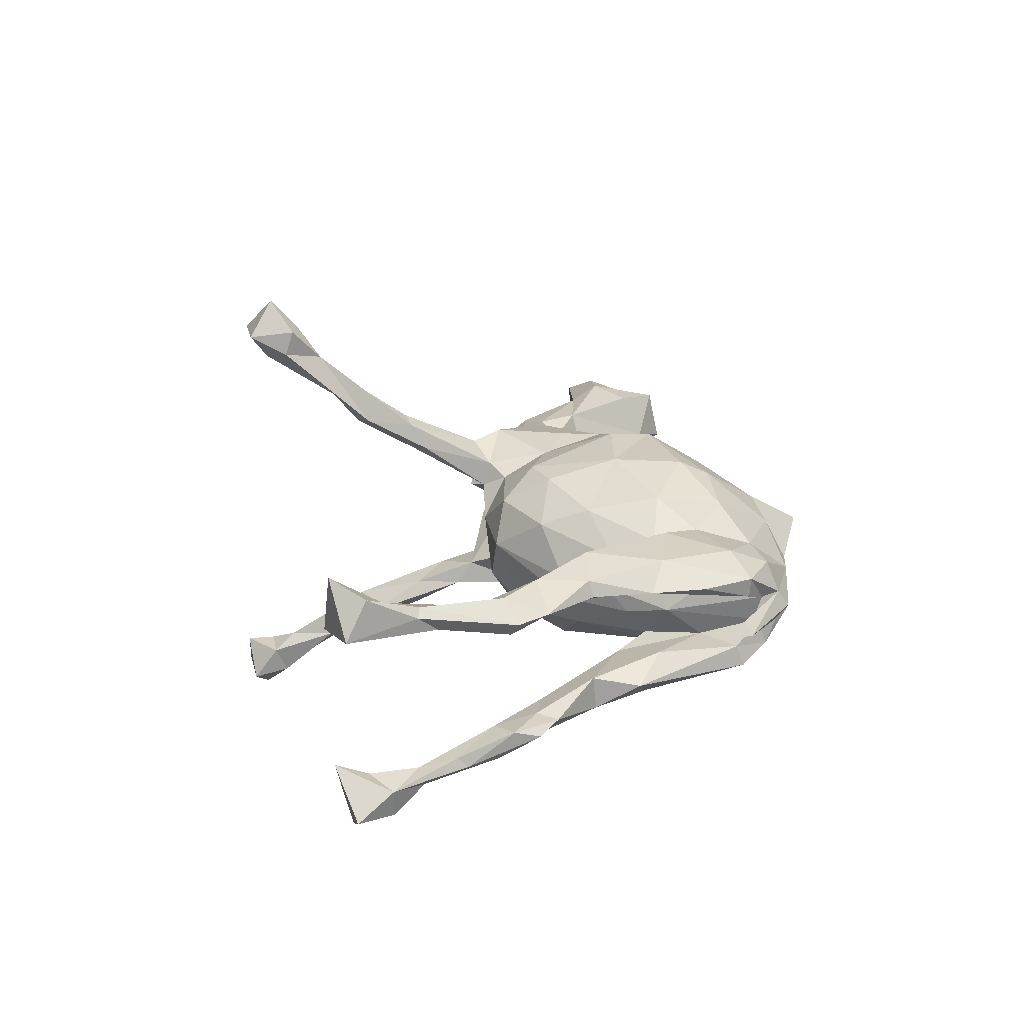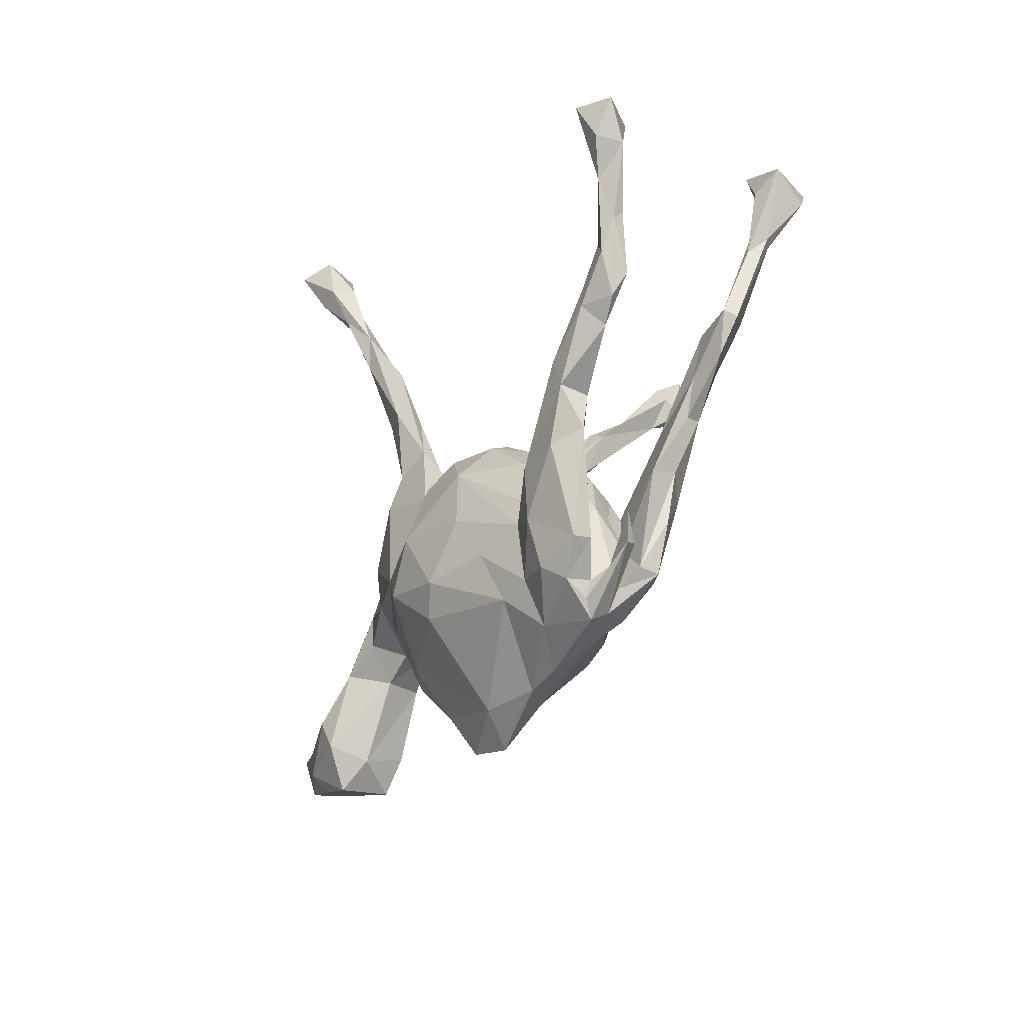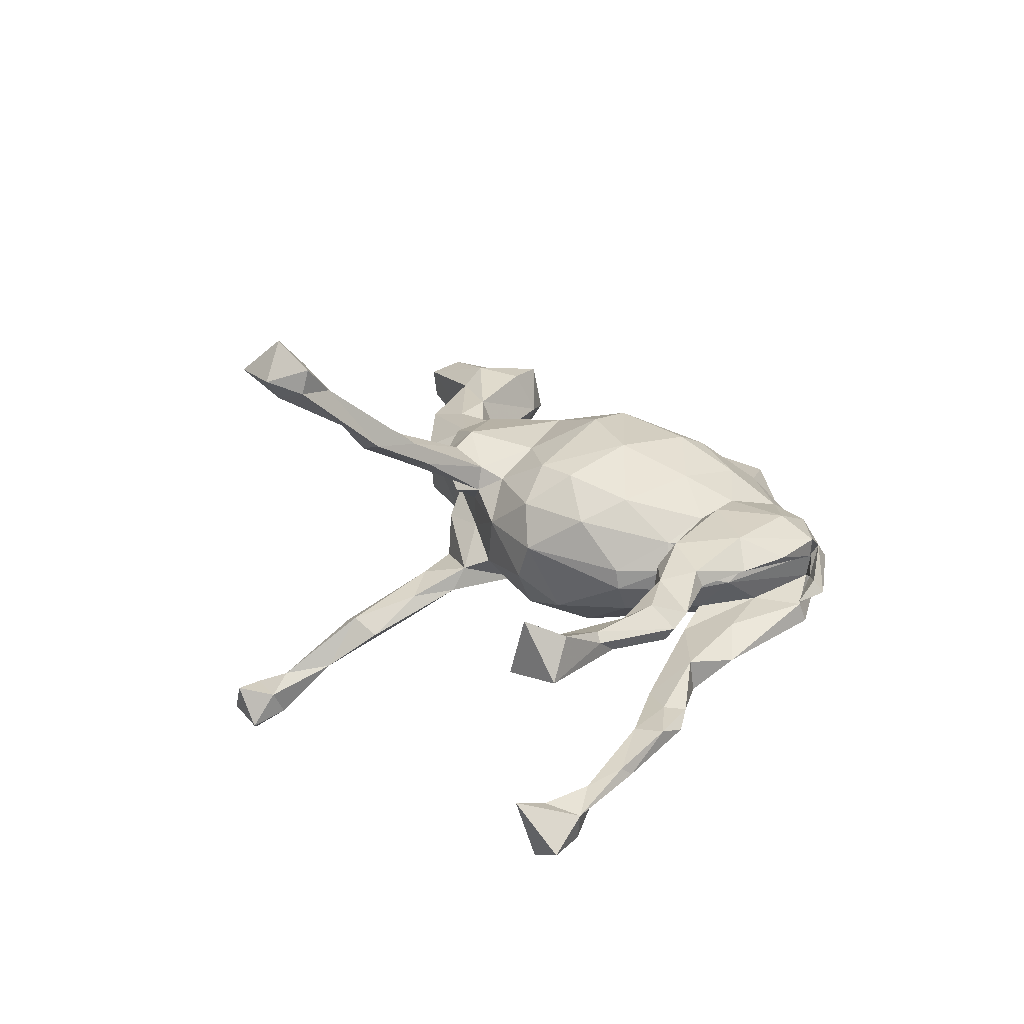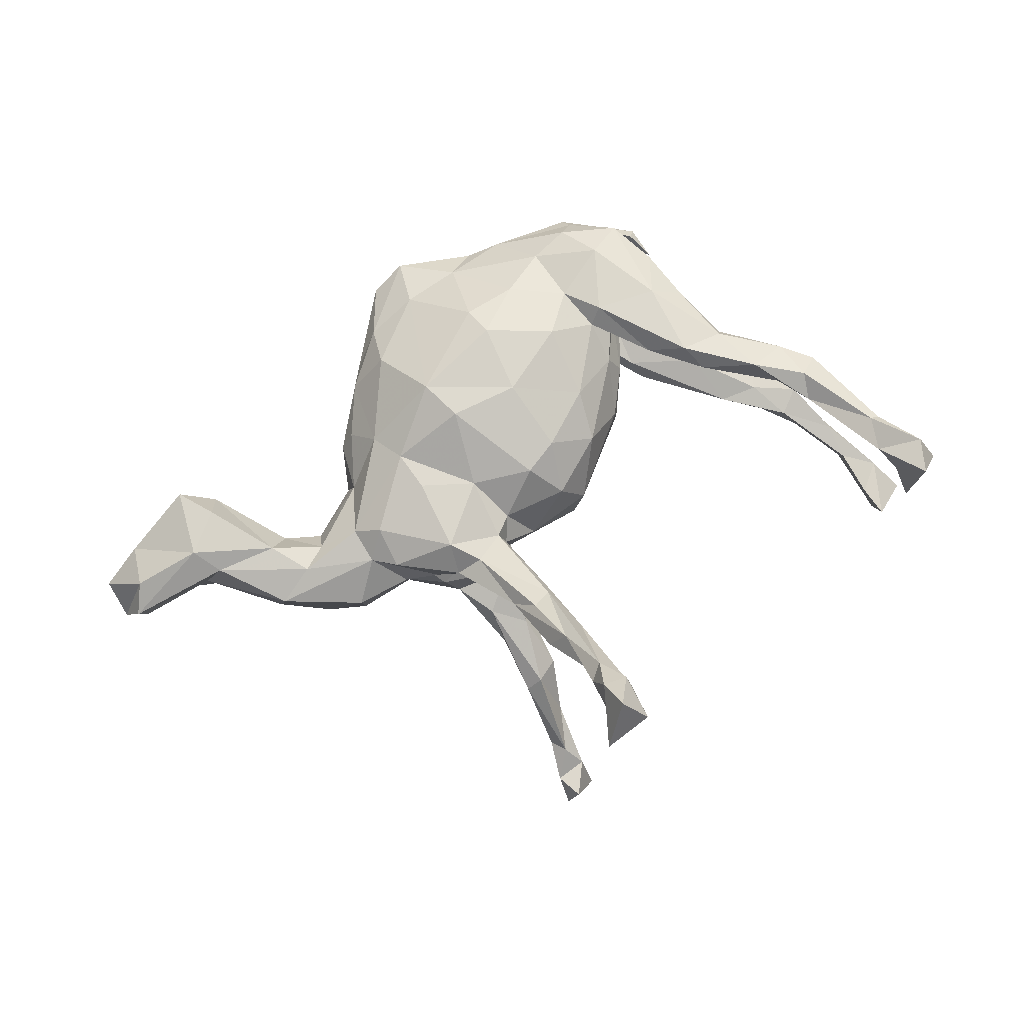
<metadata>
{"format":"obj","ext":"obj","renderer":"f3d","projection":"perspective","resolution":1024,"background":"white","views":[{"elev":22.9,"azim":-87.0,"up":"+Z"},{"elev":-42.9,"azim":-119.0,"up":"+Y"},{"elev":26.2,"azim":-110.7,"up":"+Z"},{"elev":79.8,"azim":157.5,"up":"+Z"}]}
</metadata>
<code>
v 0.1517 0.6562 -0.4231
v 0.1649 0.6939 -0.3716
v 0.1102 0.6051 -0.3712
v 0.1543 0.6013 -0.3711
v 0.09938 0.6725 -0.388
v 0.1058 0.6271 -0.3255
v 0.1652 0.6423 -0.3218
v 0.1409 0.6908 -0.3152
v 0.1268 0.5483 -0.3263
v 0.1368 0.4495 -0.2643
v 0.1592 0.4428 -0.2096
v 0.1527 0.5622 -0.3075
v -0.705 0.355 -0.2587
v 0.1067 0.5036 -0.2809
v 0.1307 0.5903 -0.294
v -0.7206 0.2791 -0.2289
v -0.767 0.3385 -0.2224
v 0.1155 0.3177 -0.2034
v 0.1145 -0.1672 -0.1955
v 0.09982 0.2274 -0.149
v 0.1658 0.2027 -0.1637
v -0.6838 0.3273 -0.1673
v 0.05348 -0.07605 -0.202
v -0.01439 -0.2252 -0.1814
v 0.08485 0.4071 -0.2149
v 0.1276 0.437 -0.1899
v -0.6623 0.1497 -0.1606
v 0.09662 0.08859 -0.1427
v -0.6693 0.2287 -0.1942
v -0.6221 0.09788 -0.1638
v 0.1663 0.3283 -0.1911
v 0.2041 0.1451 -0.1705
v 0.2196 -0.03416 -0.1551
v 0.1711 -0.2775 -0.1111
v 0.1699 0.2662 -0.1321
v 0.2275 -0.1573 -0.1279
v -0.5408 0.03502 -0.1598
v -0.7297 0.2781 -0.1771
v -0.4374 -0.01453 -0.1586
v -0.4469 -0.07505 -0.1494
v -0.09098 -0.1256 -0.1687
v 0.01816 0.03905 -0.1764
v -0.0879 -0.004784 -0.1661
v -0.6701 0.2392 -0.16
v -0.3012 -0.1574 -0.1415
v -0.6029 0.1336 -0.1594
v -0.6641 0.1701 -0.1427
v -0.4714 0.02958 -0.1226
v -0.5992 0.02244 -0.1301
v -0.5471 0.07349 -0.1593
v 0.1093 0.311 -0.1527
v -0.1369 -0.2358 -0.1414
v 0.3617 0.02375 -0.1069
v -0.6936 0.3872 -0.1461
v 0.322 0.07972 -0.1365
v -0.2905 -0.2658 -0.1302
v -0.2279 -0.2221 -0.1147
v -0.2181 -0.337 -0.09536
v -0.01841 0.09913 -0.1399
v 0.3029 0.1391 -0.1276
v -0.6208 0.0695 -0.1116
v -0.3317 -0.08515 -0.1314
v -0.3152 -0.1158 -0.09478
v -0.2895 -0.3654 -0.1033
v -0.3903 -0.1693 -0.1391
v -0.5538 -0.007604 -0.1188
v -0.5426 0.03268 -0.1122
v 0.02757 -0.2734 -0.16
v -0.3763 -0.3525 -0.0879
v 0.1079 0.199 -0.1058
v -0.5808 0.1086 -0.1202
v -0.2486 -0.1796 -0.1009
v 0.2167 0.1957 -0.125
v 0.759 -0.1312 -0.06371
v 0.6646 -0.06721 -0.09084
v 0.3206 -0.04471 -0.09539
v 0.3659 0.08445 -0.1005
v -0.4411 -0.06918 -0.09074
v 0.4884 0.03257 -0.06181
v 0.4145 0.1628 -0.05806
v 0.4624 0.07731 -0.07885
v 0.5773 0.09245 -0.0513
v -0.4441 -0.1577 -0.1028
v 0.5772 0.008508 -0.07231
v 0.7298 -0.01494 -0.06492
v 0.6431 -0.1318 -0.07694
v 0.4863 0.1417 -0.05174
v -0.37 -0.1929 -0.0684
v 0.1646 0.1523 -0.03798
v -0.1145 0.07382 -0.1057
v -0.2043 -0.03562 -0.08752
v 0.07943 0.1547 -0.08181
v -0.2729 -0.1667 -0.07286
v 0.7821 -0.05922 -0.05903
v 0.258 -0.241 -0.05719
v 0.5167 -0.02596 -0.005341
v -0.3726 -0.3391 -0.05059
v -0.3082 -0.2717 -0.05602
v 0.6849 -0.2003 -0.0244
v -0.1572 -0.3419 -0.1039
v -0.317 -0.3972 -0.06858
v -0.2036 -0.4125 -0.04883
v 0.6512 0.0067 -0.05702
v 0.8405 0.00947 -0.02517
v -0.2296 -0.008039 -0.02486
v 0.03044 -0.435 -0.03299
v 0.7002 -0.009192 -0.02744
v 0.1735 -0.3595 -0.03542
v 0.7909 -0.1362 -0.01265
v -0.2876 -0.1298 -0.02364
v -0.06895 0.1438 -0.04734
v 0.2416 0.1819 -0.04589
v -0.3173 -0.3808 -0.02002
v 0.4463 -0.002346 -0.005362
v 0.3055 0.1439 -0.06635
v -0.09318 0.1338 0.02625
v -0.3535 -0.3687 -0.002508
v -0.2859 -0.4398 -0.002469
v -0.306 -0.4143 -0.02326
v -0.4177 -0.3642 -0.005981
v -0.3183 -0.2065 -0.004392
v -0.4307 -0.3034 -0.009833
v 0.3146 0.1568 0.02928
v 0.07536 -0.4741 0.02737
v -0.07034 -0.4459 0.002285
v 0.2381 -0.3074 -0.000989
v 0.3565 -0.07161 -0.01084
v 0.3337 -0.1599 -0.003494
v 0.6206 -0.1585 -0.001722
v -0.2709 -0.08991 0.01876
v -0.1348 -0.4446 0.008701
v -0.2926 -0.4186 0.02906
v -0.4048 -0.3492 0.01706
v 0.1635 0.1544 0.02704
v 0.6814 -0.1798 0.0739
v 0.8909 -0.07701 -0.00037
v 0.1416 -0.4505 0.002559
v 0.2693 0.1484 0.001376
v 0.1824 -0.3554 0.04332
v 0.3441 -0.06112 0.04541
v 0.8829 -0.007212 -0.02955
v 0.6331 -0.1178 0.08285
v 0.8536 0.01209 0.02782
v -0.2974 -0.1953 0.03349
v 0.8112 -0.1176 0.03471
v -0.2226 -0.004509 0.01311
v 0.08687 -0.3854 0.06749
v -0.3245 -0.385 0.03102
v -0.01977 -0.4087 0.05927
v 0.4187 0.1685 0.04234
v 0.3071 -0.1691 0.03868
v -0.3668 -0.358 0.05071
v 0.563 0.1064 0.04892
v 0.8249 -0.04066 0.05714
v 0.2623 -0.2637 0.03151
v -0.2648 -0.3961 0.07726
v 0.1458 0.2008 0.0598
v -0.3123 -0.2775 0.05266
v -0.2491 -0.1047 0.0698
v -0.2772 -0.1659 0.07268
v 0.4512 0.03 0.05329
v 0.6622 -0.001799 0.06473
v 0.1921 -0.2792 0.09993
v 0.4955 0.06554 0.07163
v 0.546 -0.002747 0.07044
v 0.2522 0.1753 0.04918
v -0.1486 0.04123 0.09532
v 0.6968 -0.05146 0.08944
v 0.03309 0.1643 0.03101
v -0.3674 -0.3605 0.08739
v -0.3966 -0.1419 0.06991
v 0.3655 0.1023 0.08997
v -0.5116 0.0062 0.09334
v -0.4118 -0.2738 0.08481
v 0.07573 0.1255 0.1043
v -0.5531 0.07489 0.08877
v 0.202 0.1964 0.07447
v -0.1921 -0.3675 0.08299
v -0.6277 0.07544 0.08859
v -0.4799 -0.06792 0.09554
v 0.2681 -0.1266 0.1062
v 0.3758 0.03443 0.09465
v -0.3898 -0.04674 0.09097
v -0.5818 0.01199 0.1069
v -0.1097 -0.3088 0.1331
v 0.09707 0.1707 0.07801
v -0.3806 -0.1936 0.1277
v -0.4407 -0.1759 0.08768
v -0.3067 -0.3228 0.118
v 0.3225 0.1347 0.1125
v -0.3274 -0.08333 0.1096
v -0.635 0.0613 0.1112
v -0.2404 -0.1806 0.1057
v -0.5968 0.0902 0.145
v -0.1578 -0.05053 0.1321
v -0.2116 -0.26 0.1186
v -0.04693 0.1208 0.1024
v -0.676 0.1998 0.1189
v -0.4152 -0.005115 0.1187
v 0.3281 0.05692 0.1266
v -0.3911 -0.05192 0.1454
v -0.2644 -0.2015 0.1334
v 0.2327 -0.06517 0.143
v -0.5116 0.03535 0.1428
v 0.1156 0.04422 0.1445
v 0.109 0.1589 0.1225
v -0.7179 0.3232 0.1181
v -0.4722 -0.05778 0.1246
v -0.6896 0.3428 0.1437
v -0.01021 -0.2889 0.1558
v -0.5878 0.1403 0.1242
v 0.2128 0.199 0.1206
v -0.6748 0.2429 0.1283
v 0.2078 0.1457 0.1592
v -0.1514 -0.185 0.1592
v 0.2158 0.009416 0.1507
v 0.1369 0.3089 0.1858
v -0.06156 0.0298 0.157
v -0.6911 0.3968 0.1226
v 0.1638 0.1947 0.1498
v -0.6981 0.2326 0.15
v -0.02637 -0.2326 0.1858
v 0.06485 0.2886 0.1699
v -0.7722 0.3483 0.135
v 0.001484 0.06588 0.1579
v 0.132 -0.1704 0.185
v -0.6799 0.2312 0.163
v 0.09924 -0.09261 0.196
v -0.02929 -0.1002 0.1897
v 0.1181 0.3134 0.1634
v -0.6677 0.2964 0.164
v 0.08089 0.3133 0.1632
v 0.06663 0.4241 0.2259
v -0.7437 0.3153 0.2044
v 0.1015 0.333 0.2277
v 0.03478 0.4023 0.2393
v -0.7189 0.3822 0.2335
v 0.1066 0.4157 0.2477
v 0.06766 0.3162 0.218
v 0.07429 0.4175 0.2932
v 0.04055 0.4963 0.3722
v 0.04153 0.4728 0.2928
v 0.0646 0.4887 0.3123
v 0.06571 0.5245 0.3647
v 0.02269 0.601 0.3785
v 0.001219 0.6283 0.4239
v 0.003128 0.5594 0.3877
v 0.009588 0.5449 0.4326
v 0.06194 0.5909 0.3863
v 0.08905 0.6513 0.4193
v 0.05335 0.5426 0.431
v 0.03977 0.5916 0.4886
f 231 213 209
f 206 220 239
f 203 205 228
f 209 237 231
f 221 227 234
f 224 221 234
f 227 231 234
f 211 231 227
f 233 232 236
f 230 232 233
f 236 232 223
f 220 235 239
f 220 217 235
f 215 229 195
f 218 195 229
f 225 218 229
f 225 229 228
f 205 225 228
f 229 215 222
f 228 229 226
f 229 222 226
f 226 203 228
f 234 231 237
f 117 132 148
f 233 242 243
f 223 239 236
f 233 236 242
f 19 23 33
f 23 41 43
f 23 24 41
f 41 24 52
f 32 60 55
f 33 32 55
f 33 28 32
f 23 28 33
f 23 42 28
f 45 56 65
f 32 73 60
f 42 43 59
f 23 43 42
f 40 45 65
f 32 21 73
f 21 31 73
f 21 32 28
f 28 42 59
f 43 90 59
f 45 39 62
f 40 39 45
f 31 35 73
f 18 21 20
f 37 39 40
f 35 26 51
f 11 26 35
f 31 11 35
f 18 31 21
f 14 18 25
f 74 75 94
f 94 75 85
f 75 74 86
f 106 34 108
f 85 75 103
f 84 75 86
f 34 36 95
f 68 34 106
f 100 68 106
f 103 84 82
f 75 84 103
f 79 84 96
f 76 127 95
f 36 76 95
f 102 58 100
f 64 58 102
f 64 102 101
f 82 81 87
f 81 84 79
f 84 81 82
f 81 79 53
f 76 33 53
f 36 33 76
f 52 100 58
f 69 64 101
f 87 77 80
f 81 77 87
f 20 21 28
f 43 41 57
f 57 41 52
f 59 90 111
f 28 59 92
f 59 111 92
f 70 20 28
f 70 28 92
f 35 51 70
f 70 51 20
f 73 35 70
f 40 65 83
f 78 83 88
f 63 78 88
f 45 62 72
f 72 62 63
f 43 72 91
f 43 91 90
f 115 73 112
f 112 73 70
f 115 60 73
f 83 69 97
f 56 69 65
f 65 69 83
f 63 98 93
f 63 88 98
f 57 45 72
f 93 72 63
f 91 72 93
f 72 43 57
f 55 60 77
f 77 60 115
f 77 115 80
f 56 64 69
f 64 56 58
f 56 45 57
f 57 52 58
f 56 57 58
f 53 55 77
f 53 77 81
f 117 120 122
f 87 80 150
f 80 115 150
f 115 123 150
f 115 138 123
f 91 93 110
f 93 121 110
f 93 98 121
f 88 97 98
f 122 120 133
f 115 112 138
f 138 89 134
f 112 89 138
f 70 89 112
f 130 110 121
f 91 110 105
f 92 169 89
f 89 169 134
f 169 111 116
f 92 111 169
f 111 90 116
f 116 90 105
f 90 91 105
f 146 105 130
f 130 105 110
f 99 86 74
f 88 83 97
f 89 70 92
f 29 16 13
f 17 13 16
f 9 12 10
f 12 7 15
f 4 12 9
f 4 7 12
f 3 9 14
f 6 3 14
f 3 4 9
f 8 7 2
f 6 7 8
f 7 6 15
f 2 5 8
f 8 5 6
f 5 3 6
f 4 1 7
f 1 2 7
f 3 1 4
f 2 1 5
f 5 1 3
f 25 20 51
f 25 18 20
f 39 50 48
f 39 37 50
f 25 51 26
f 87 150 153
f 120 132 133
f 113 117 148
f 128 140 151
f 138 134 157
f 166 138 157
f 166 157 177
f 123 138 166
f 144 158 160
f 160 158 171
f 171 183 160
f 130 144 159
f 144 160 159
f 150 123 172
f 123 166 172
f 172 166 190
f 188 152 174
f 171 158 152
f 171 152 188
f 144 121 158
f 153 150 172
f 164 153 172
f 132 117 133
f 152 148 170
f 174 152 170
f 113 148 121
f 158 148 152
f 121 148 158
f 127 114 140
f 140 114 161
f 161 165 164
f 161 164 182
f 132 131 156
f 148 132 170
f 170 132 156
f 151 140 181
f 14 25 26
f 50 46 71
f 50 30 46
f 37 30 50
f 49 30 37
f 71 46 44
f 44 38 47
f 47 38 27
f 46 29 44
f 29 30 27
f 30 29 46
f 29 22 44
f 29 13 22
f 38 29 27
f 16 29 38
f 13 54 22
f 22 38 44
f 38 22 54
f 17 38 54
f 16 38 17
f 18 10 31
f 10 11 31
f 10 12 11
f 10 18 14
f 15 14 26
f 26 11 15
f 6 14 15
f 12 15 11
f 9 10 14
f 54 13 17
f 146 159 167
f 146 130 159
f 157 134 186
f 134 169 186
f 169 116 197
f 116 167 197
f 116 146 167
f 105 146 116
f 109 136 145
f 94 136 109
f 74 94 109
f 99 74 109
f 99 109 135
f 106 108 137
f 106 137 124
f 104 107 143
f 104 143 141
f 141 94 104
f 94 141 136
f 94 85 104
f 137 126 139
f 121 144 130
f 129 86 99
f 183 176 199
f 173 176 183
f 176 211 204
f 199 176 204
f 107 82 153
f 155 128 151
f 129 99 135
f 114 96 161
f 161 96 165
f 164 165 162
f 107 153 162
f 153 164 162
f 131 125 149
f 131 178 156
f 178 131 149
f 149 147 210
f 163 155 181
f 155 151 181
f 96 129 165
f 168 162 165
f 165 142 168
f 143 162 168
f 143 168 154
f 107 162 143
f 125 124 149
f 124 147 149
f 124 139 147
f 139 163 147
f 126 155 139
f 163 139 155
f 165 129 142
f 142 135 168
f 135 145 168
f 145 154 168
f 136 141 154
f 141 143 154
f 124 137 139
f 142 129 135
f 117 122 133
f 194 184 204
f 192 184 194
f 184 208 204
f 184 180 208
f 173 180 184
f 179 184 192
f 179 173 184
f 204 211 194
f 176 179 211
f 179 176 173
f 194 211 227
f 227 192 194
f 221 192 227
f 198 192 221
f 198 179 192
f 179 213 211
f 213 179 198
f 211 213 231
f 224 198 221
f 213 198 207
f 207 198 224
f 207 219 209
f 213 207 209
f 224 219 207
f 145 136 154
f 135 109 145
f 137 108 126
f 108 95 126
f 34 95 108
f 125 106 124
f 85 107 104
f 85 103 107
f 86 129 96
f 126 128 155
f 95 128 126
f 102 125 131
f 100 125 102
f 125 100 106
f 118 102 131
f 103 82 107
f 79 96 114
f 128 127 140
f 95 127 128
f 132 118 131
f 113 101 119
f 101 118 119
f 114 53 79
f 127 76 114
f 113 119 117
f 98 97 113
f 97 101 113
f 120 118 132
f 120 119 118
f 119 120 117
f 82 87 153
f 121 98 113
f 84 86 96
f 101 102 118
f 76 53 114
f 97 69 101
f 63 48 78
f 40 83 78
f 62 48 63
f 217 230 238
f 236 239 241
f 230 233 238
f 233 243 238
f 217 238 240
f 238 243 240
f 239 235 240
f 235 217 240
f 242 247 245
f 243 242 245
f 243 245 249
f 242 236 247
f 247 236 241
f 243 244 240
f 240 244 241
f 239 240 241
f 246 245 247
f 245 246 250
f 245 250 249
f 244 243 249
f 247 241 248
f 244 249 251
f 246 247 248
f 249 250 251
f 241 244 251
f 241 251 248
f 250 246 252
f 248 251 252
f 246 248 252
f 251 250 252
f 48 67 78
f 66 78 67
f 66 40 78
f 37 40 66
f 48 71 67
f 61 49 66
f 49 37 66
f 50 71 48
f 61 67 71
f 61 66 67
f 27 49 61
f 47 27 61
f 30 49 27
f 47 61 71
f 44 47 71
f 19 36 34
f 68 19 34
f 24 68 100
f 19 33 36
f 24 19 68
f 19 24 23
f 24 100 52
f 33 55 53
f 62 39 48
f 202 191 201
f 193 191 202
f 193 160 191
f 188 174 187
f 212 220 214
f 212 214 190
f 206 214 220
f 206 205 214
f 175 225 205
f 175 205 206
f 186 175 206
f 225 197 218
f 167 195 218
f 167 159 195
f 183 191 160
f 202 201 187
f 217 220 212
f 177 230 217
f 212 177 217
f 186 206 223
f 177 157 186
f 175 197 225
f 175 169 197
f 197 167 218
f 191 199 201
f 191 183 199
f 208 187 201
f 188 187 208
f 208 180 188
f 223 206 239
f 232 186 223
f 230 186 232
f 177 186 230
f 201 199 204
f 204 208 201
f 159 160 193
f 212 166 177
f 186 169 175
f 171 188 180
f 173 171 180
f 171 173 183
f 209 219 237
f 237 224 234
f 219 224 237
f 166 212 190
f 164 172 182
f 140 182 181
f 140 161 182
f 156 178 189
f 189 202 187
f 159 193 195
f 195 193 215
f 214 205 216
f 200 214 216
f 190 214 200
f 174 170 187
f 170 189 187
f 189 196 202
f 215 193 196
f 196 193 202
f 216 205 203
f 203 200 216
f 182 200 203
f 182 172 200
f 200 172 190
f 170 156 189
f 189 178 196
f 178 185 196
f 196 185 215
f 185 210 222
f 185 222 215
f 181 182 203
f 149 185 178
f 210 147 226
f 210 226 222
f 163 226 147
f 163 181 226
f 226 181 203
f 185 149 210

</code>
